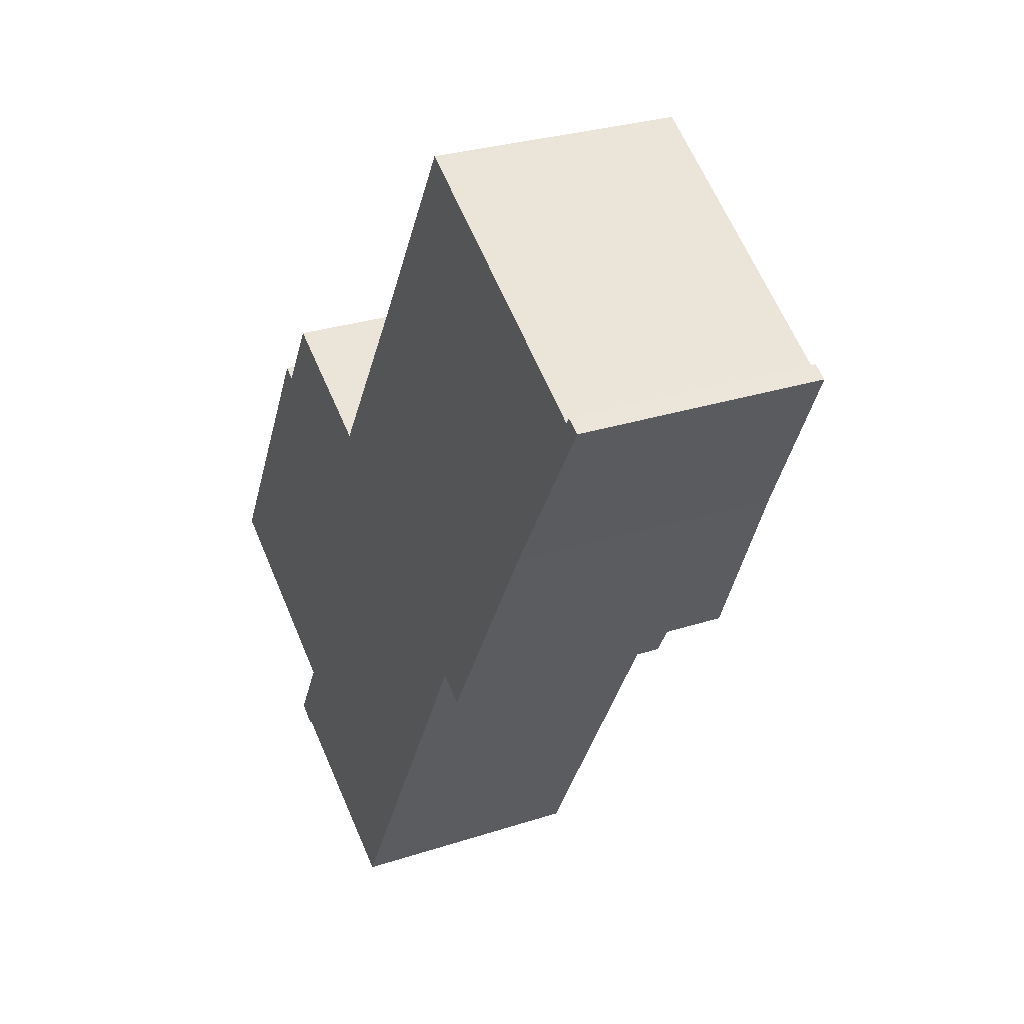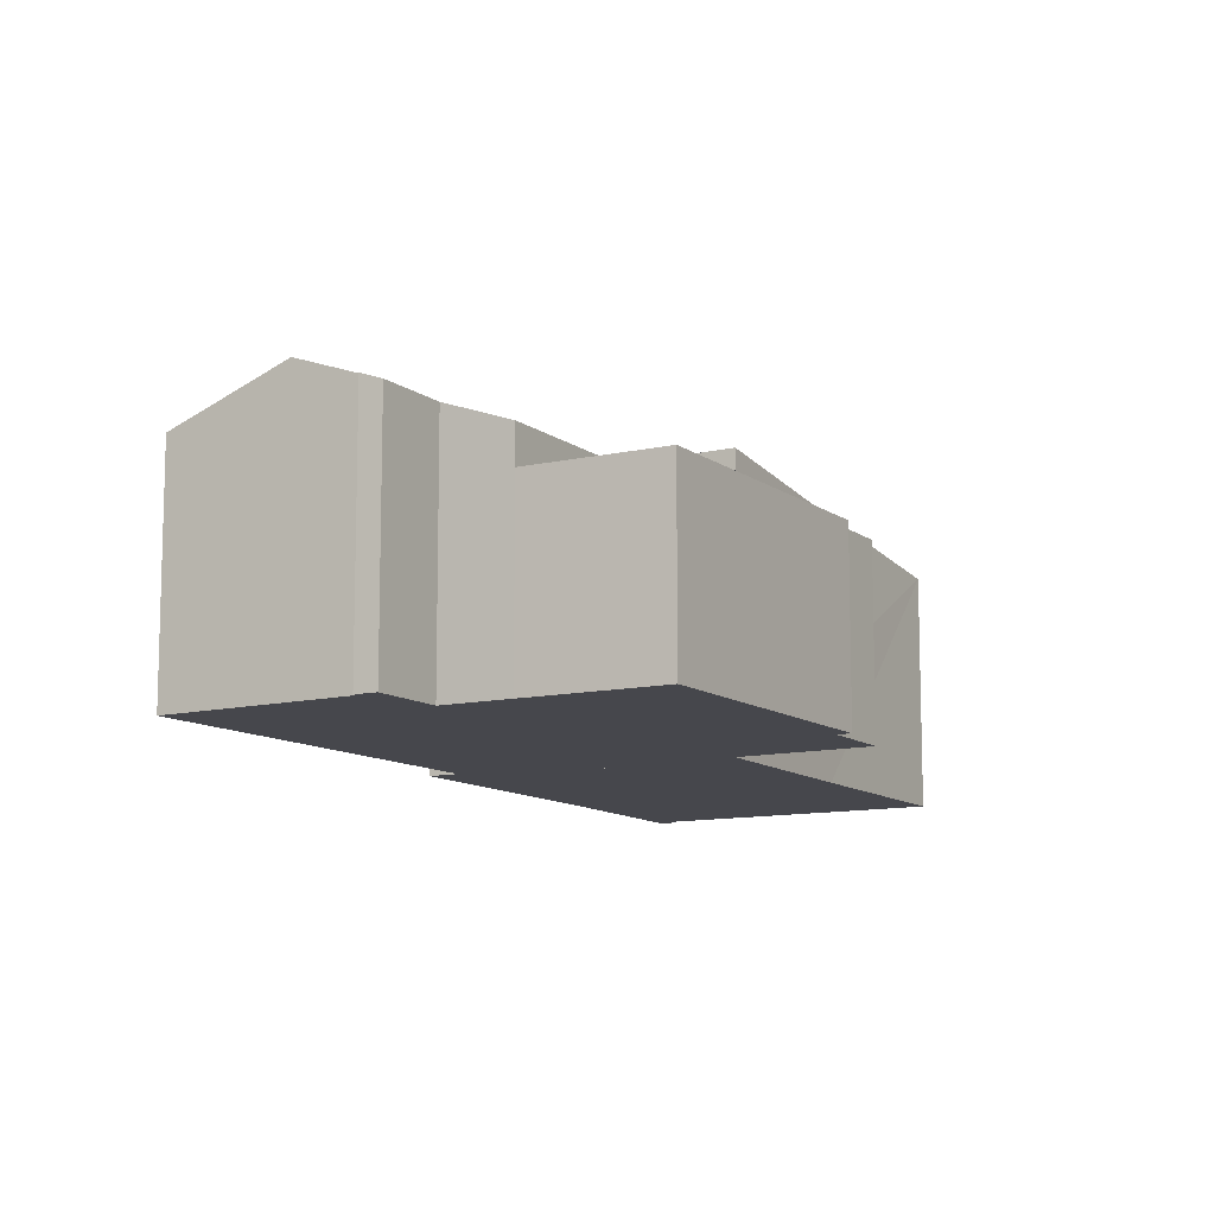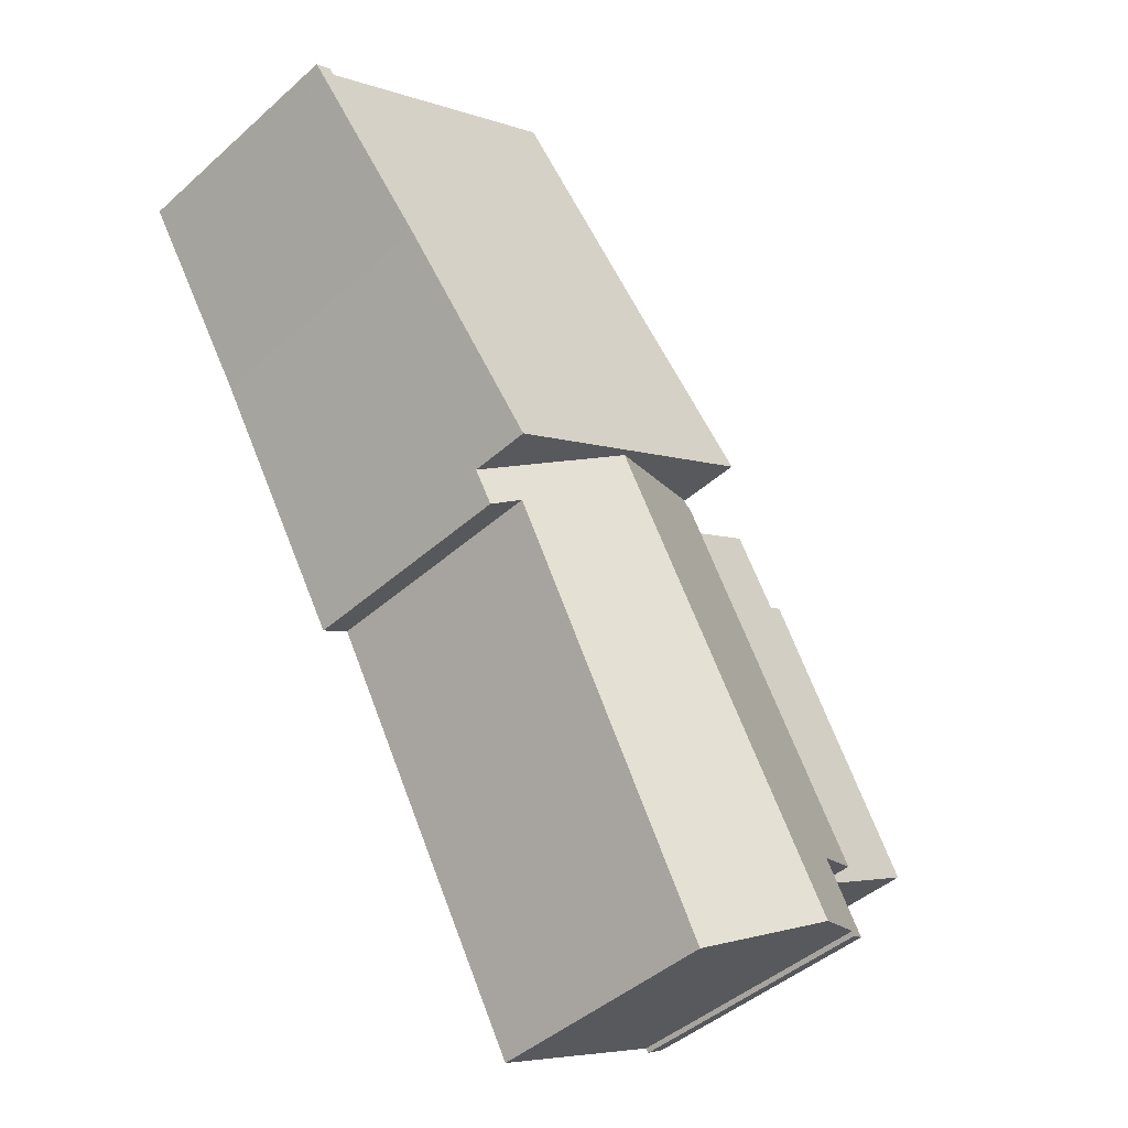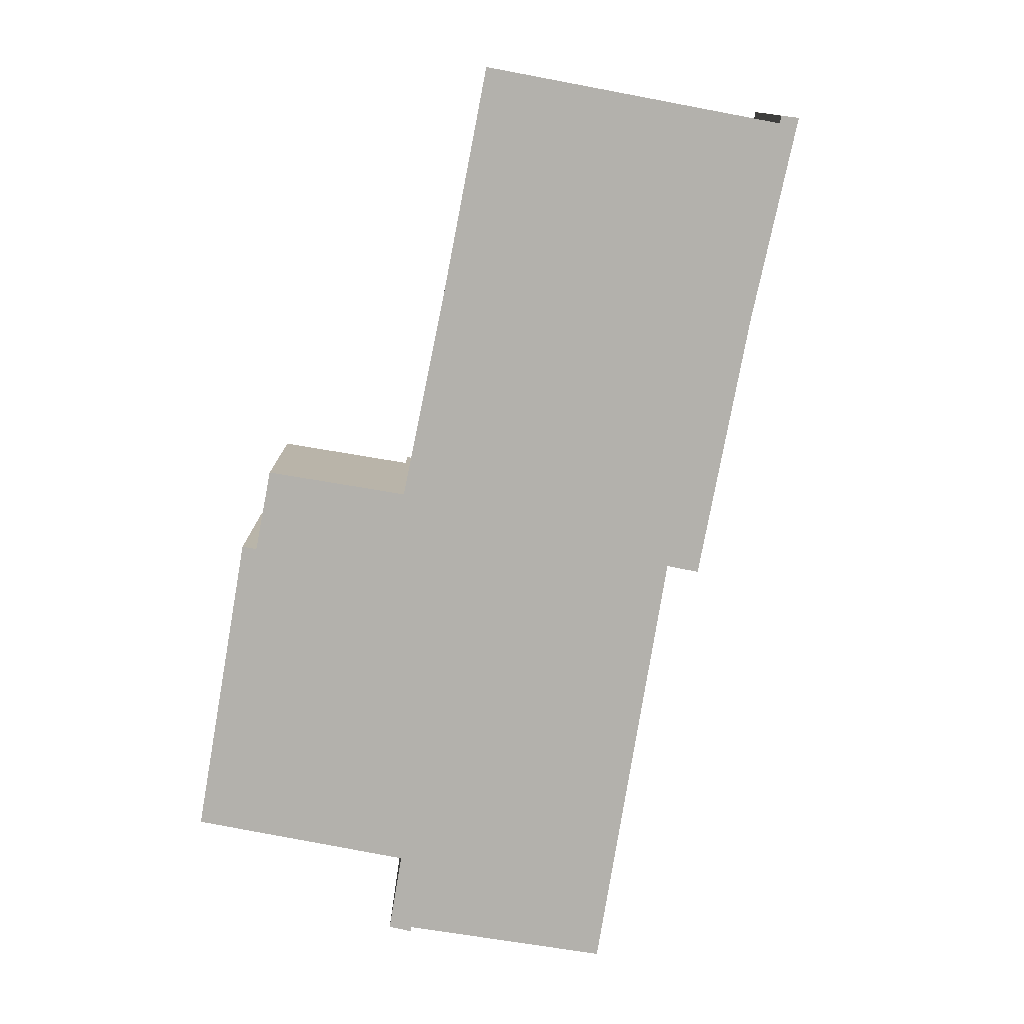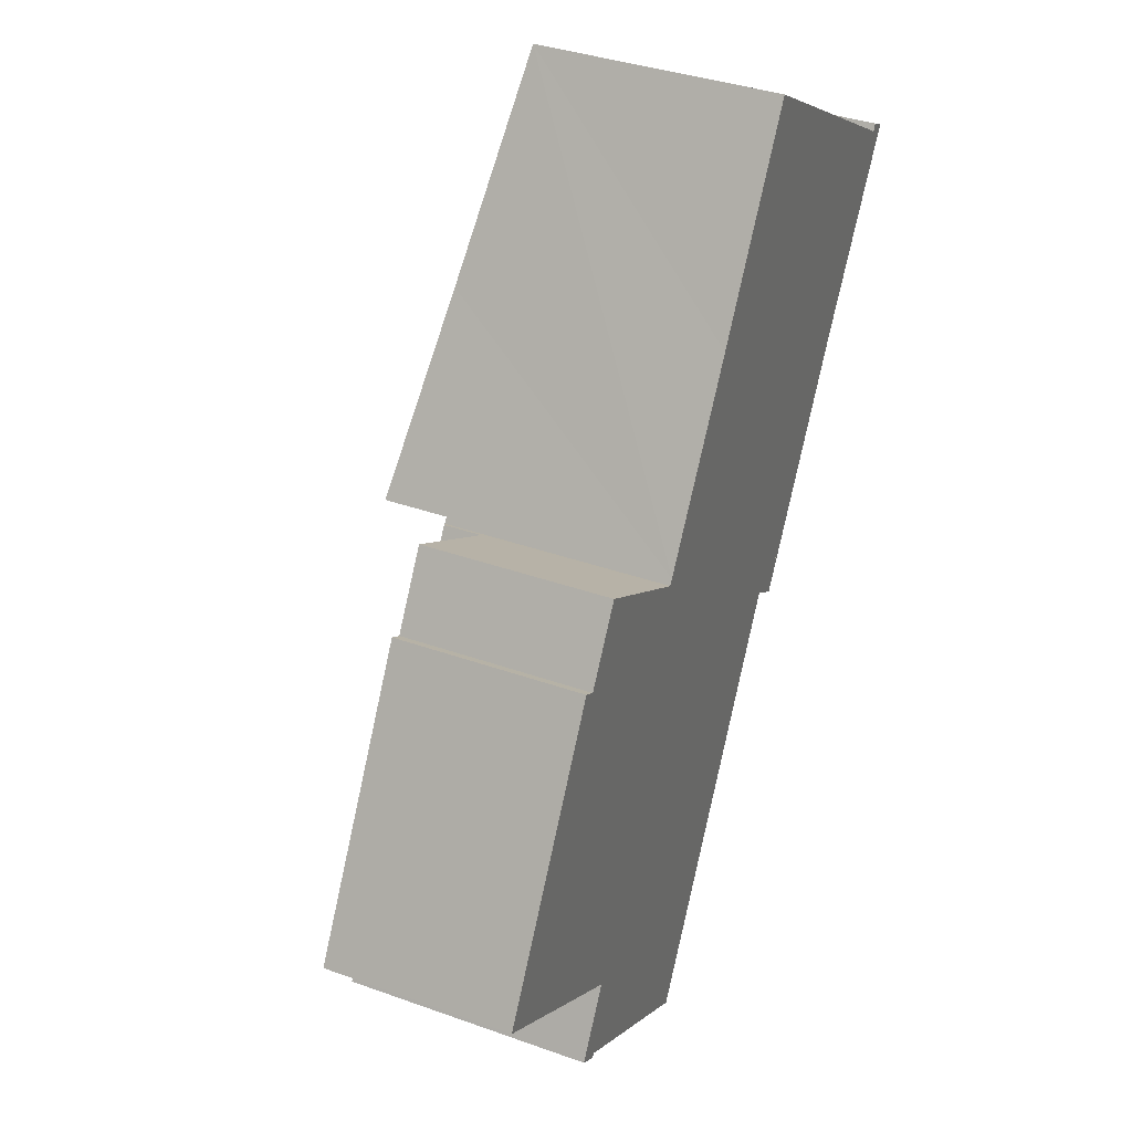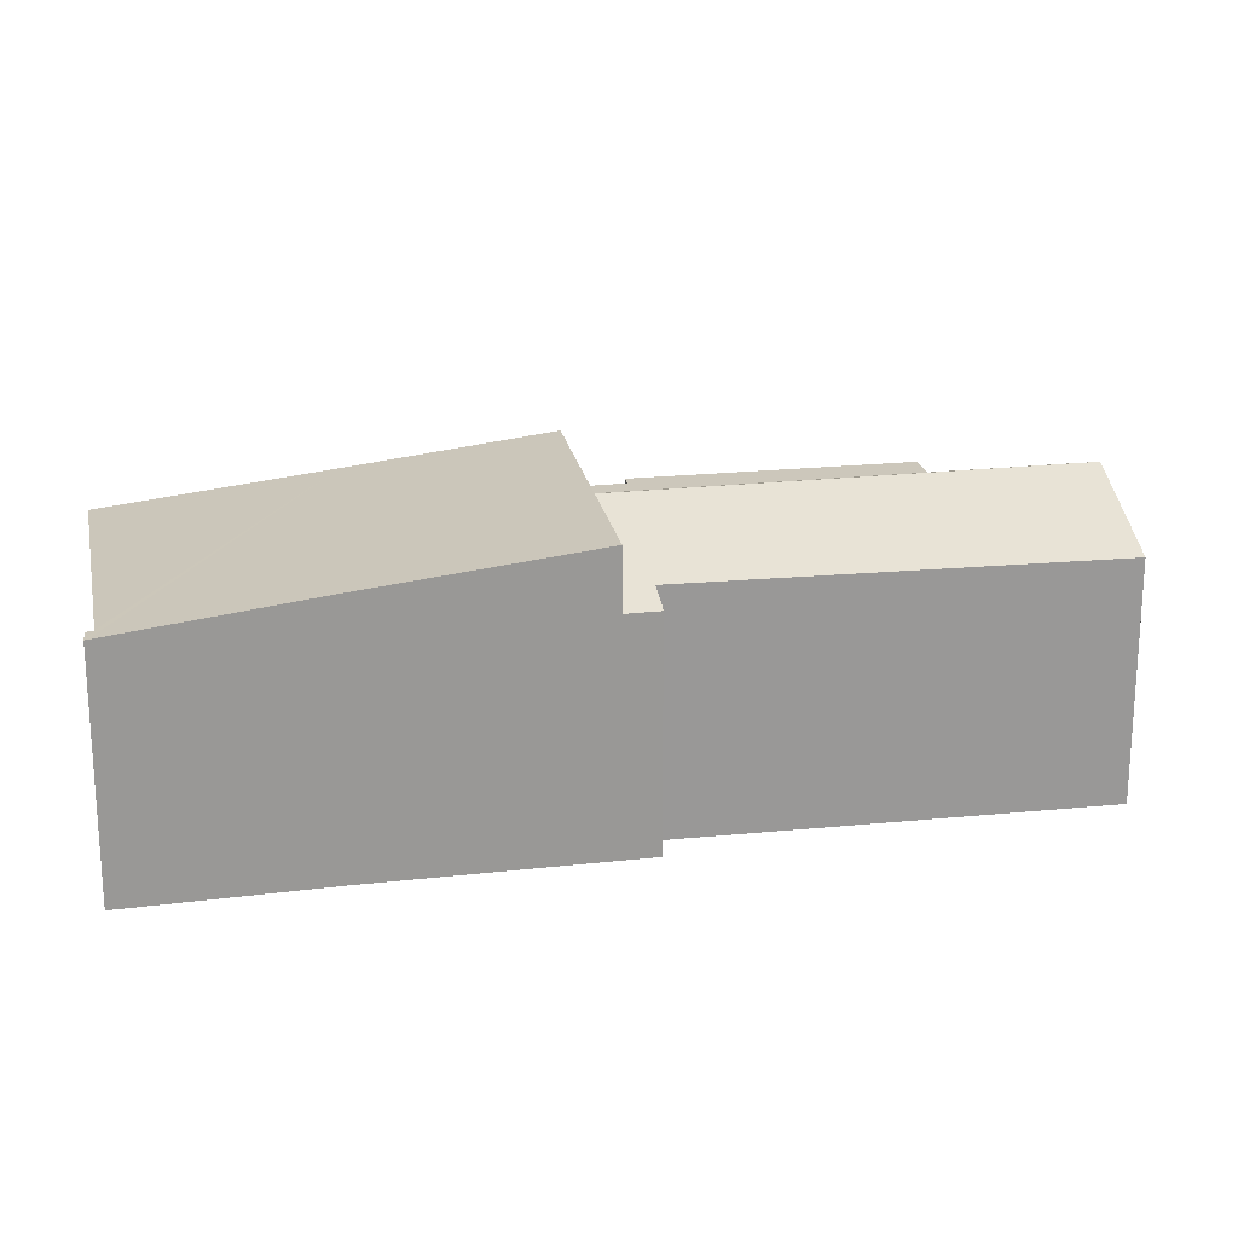
<metadata>
{"format":"obj","ext":"obj","renderer":"f3d","projection":"perspective","resolution":1024,"background":"white","views":[{"elev":28.3,"azim":63.7,"up":"+Z"},{"elev":-10.9,"azim":-119.9,"up":"+Y"},{"elev":-44.0,"azim":136.2,"up":"+Z"},{"elev":-79.0,"azim":19.7,"up":"+Y"},{"elev":36.0,"azim":-64.7,"up":"+Z"},{"elev":21.6,"azim":109.1,"up":"+Y"}]}
</metadata>
<code>
v  3.929 4.75 -3.722
v  9.399 4.039 1.618
v  5.855 3.991 -4.764
v  7.909 4.75 3.134
v  10.17 3.85 1.856
v  9.864 3.851 1.342
v  5.39 3.768 4.432
v  3.143 4.189 -1.857
v  2.098 3.768 -1.24
v  2.496 4.196 -3.009
v  2.862 4.329 -3.145
v  2.823 4.33 -3.215
v  5.492 3.809 4.375
v  5.55 3.81 4.471
v  10.17 -1.136e-16 1.856
v  7.909 -1.919e-16 3.134
v  5.55 -2.738e-16 4.471
v  5.492 -2.679e-16 4.375
v  5.39 -2.714e-16 4.432
v  9.864 -8.217e-17 1.342
v  9.399 -9.907e-17 1.618
v  5.855 2.917e-16 -4.764
v  2.823 1.969e-16 -3.215
v  2.862 1.926e-16 -3.145
v  3.929 2.279e-16 -3.722
v  2.496 1.842e-16 -3.009
v  3.143 1.137e-16 -1.857
v  2.098 7.593e-17 -1.24
v  2.098 3.123 -1.24
v  3.428 3.123 5.525
v  5.39 3.123 4.432
v  2.724 3.123 4.332
v  2.637 3.123 4.381
v  2.51 3.123 4.452
v  1.673 3.123 2.967
v  0 3.123 1.912e-16
v  0 0 0
v  1.673 -1.817e-16 2.967
v  2.51 -2.726e-16 4.452
v  2.724 -2.653e-16 4.332
v  3.428 -3.383e-16 5.525
v  2.637 -2.683e-16 4.381
v  7.909 4.883 3.134
v  12.15 4.457 5.232
v  10.17 4.88 1.856
v  5.55 4.885 4.471
v  7.356 4.509 7.44
v  13.97 4.085 8.149
v  13.67 4.096 8.212
v  9.321 4.092 10.76
v  14 4.08 8.19
v  13.72 4.085 8.298
v  13.73 4.082 8.324
v  13.67 -5.028e-16 8.212
v  13.72 -5.081e-16 8.298
v  13.73 -5.097e-16 8.324
v  7.356 -4.556e-16 7.44
v  9.321 -6.59e-16 10.76
v  14 -5.015e-16 8.19
v  12.15 -3.204e-16 5.232
v  13.97 -4.99e-16 8.149
g defaultobject
f 1 2 3
f 2 1 4
f 2 4 5
f 5 6 2
f 7 8 9
f 10 11 12
f 11 10 8
f 11 8 1
f 1 8 4
f 4 8 13
f 13 8 7
f 4 13 14
f 4 15 5
f 15 4 14
f 15 14 16
f 16 14 17
f 7 18 13
f 18 7 19
f 5 20 6
f 20 5 15
f 21 3 2
f 3 21 22
f 11 23 12
f 23 11 24
f 6 21 2
f 21 6 20
f 22 1 3
f 1 22 11
f 11 22 24
f 24 22 25
f 23 10 12
f 10 23 26
f 27 9 8
f 9 27 28
f 26 8 10
f 8 26 27
f 28 7 9
f 7 28 19
f 13 17 14
f 17 13 18
f 23 27 26
f 27 23 24
f 27 24 25
f 27 25 22
f 27 19 28
f 19 27 22
f 19 22 21
f 19 21 18
f 18 21 17
f 17 21 16
f 16 21 15
f 15 21 20
f 29 30 31
f 30 29 32
f 32 29 33
f 33 29 34
f 34 29 35
f 35 29 36
f 37 35 36
f 35 37 38
f 35 38 34
f 34 38 39
f 40 30 32
f 30 40 41
f 39 33 34
f 33 39 32
f 32 39 40
f 40 39 42
f 41 31 30
f 31 41 19
f 19 29 31
f 29 19 28
f 28 36 29
f 36 28 37
f 28 38 37
f 38 28 19
f 38 19 40
f 38 40 39
f 39 40 42
f 40 19 41
f 43 44 45
f 44 43 46
f 44 46 47
f 44 47 48
f 48 47 49
f 49 47 50
f 48 49 51
f 51 52 53
f 52 51 49
f 54 52 49
f 52 54 53
f 53 54 55
f 53 55 56
f 17 47 46
f 47 17 50
f 50 17 57
f 50 57 58
f 56 51 53
f 51 56 59
f 50 54 49
f 54 50 58
f 48 60 44
f 60 48 51
f 60 51 59
f 60 59 61
f 44 15 45
f 15 44 60
f 15 43 45
f 43 15 46
f 46 15 17
f 17 15 16
f 56 61 59
f 61 56 60
f 60 56 55
f 60 55 54
f 60 54 58
f 60 58 15
f 15 58 57
f 15 57 16
f 16 57 17

</code>
